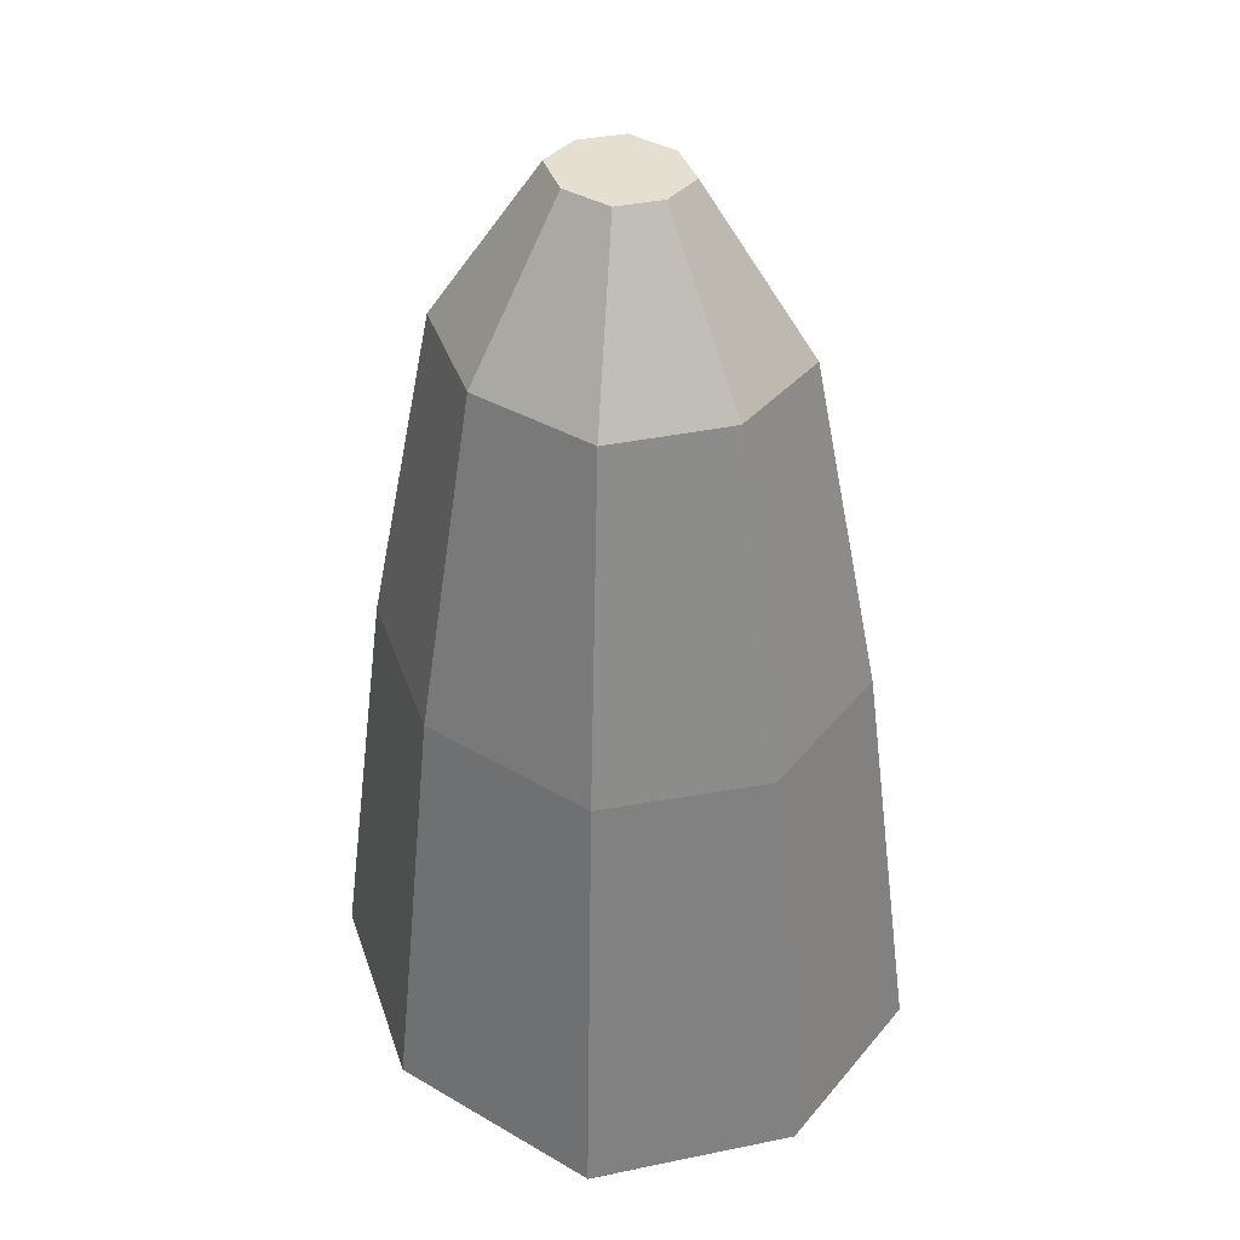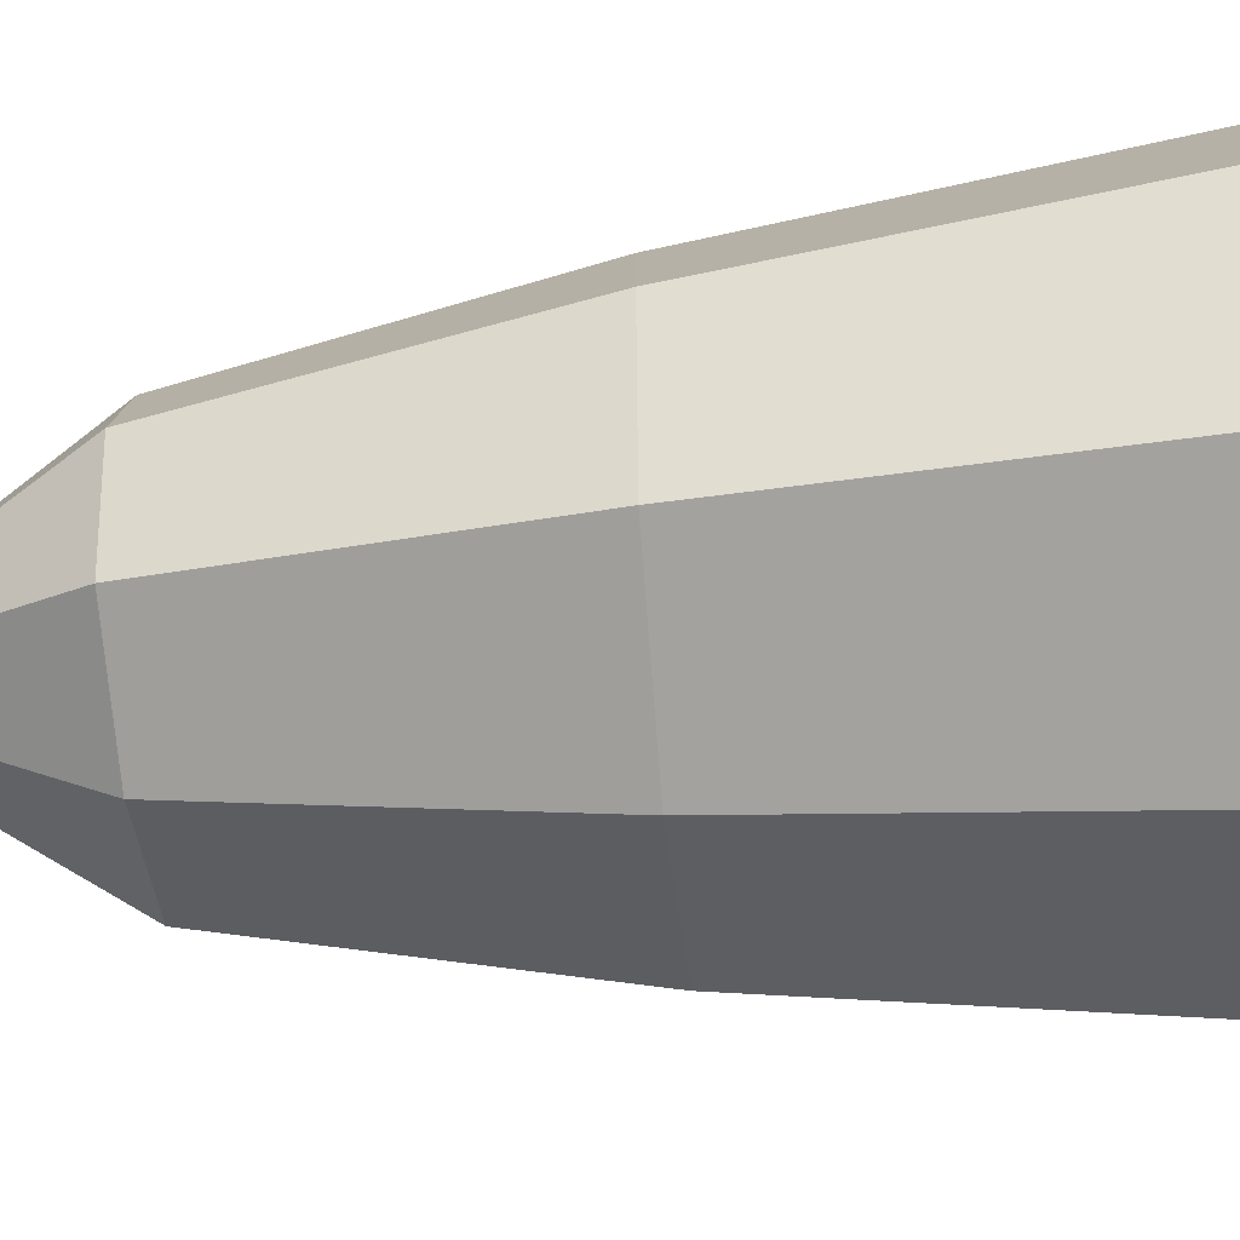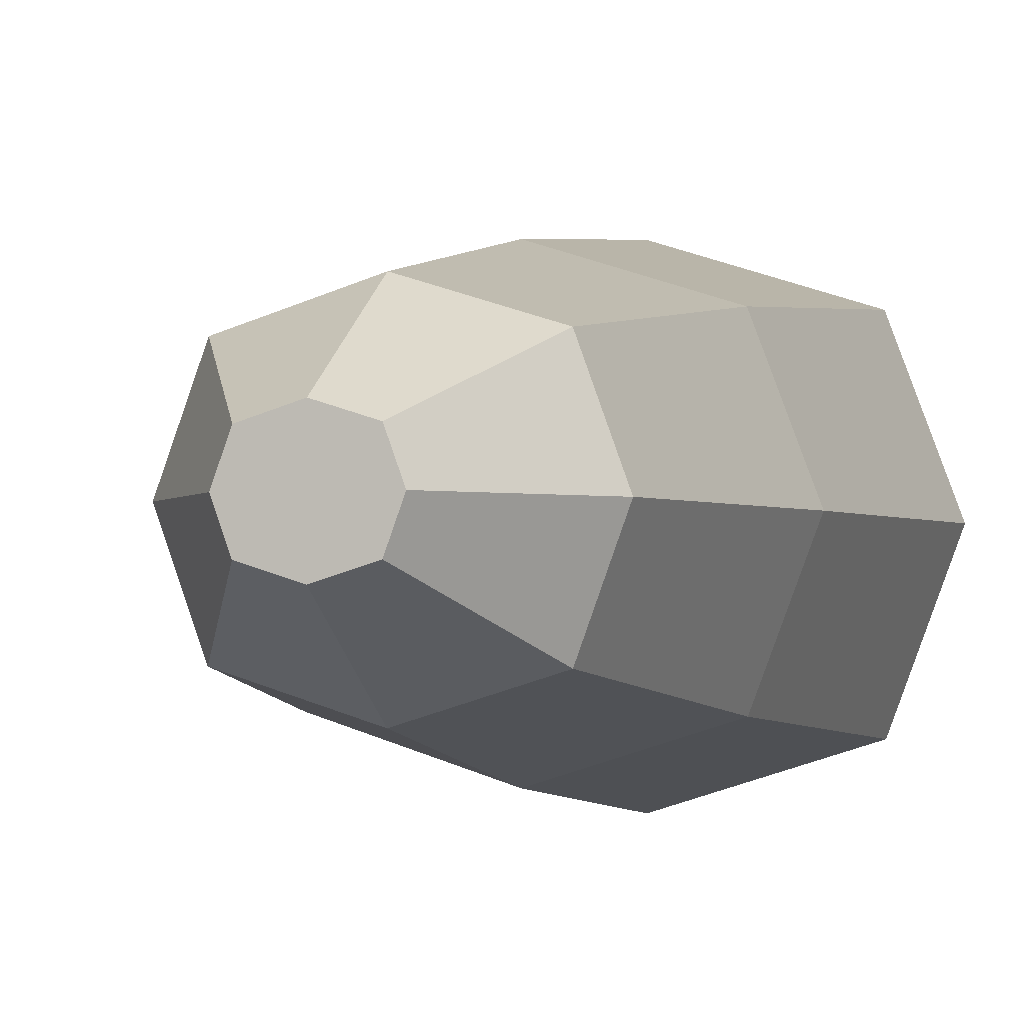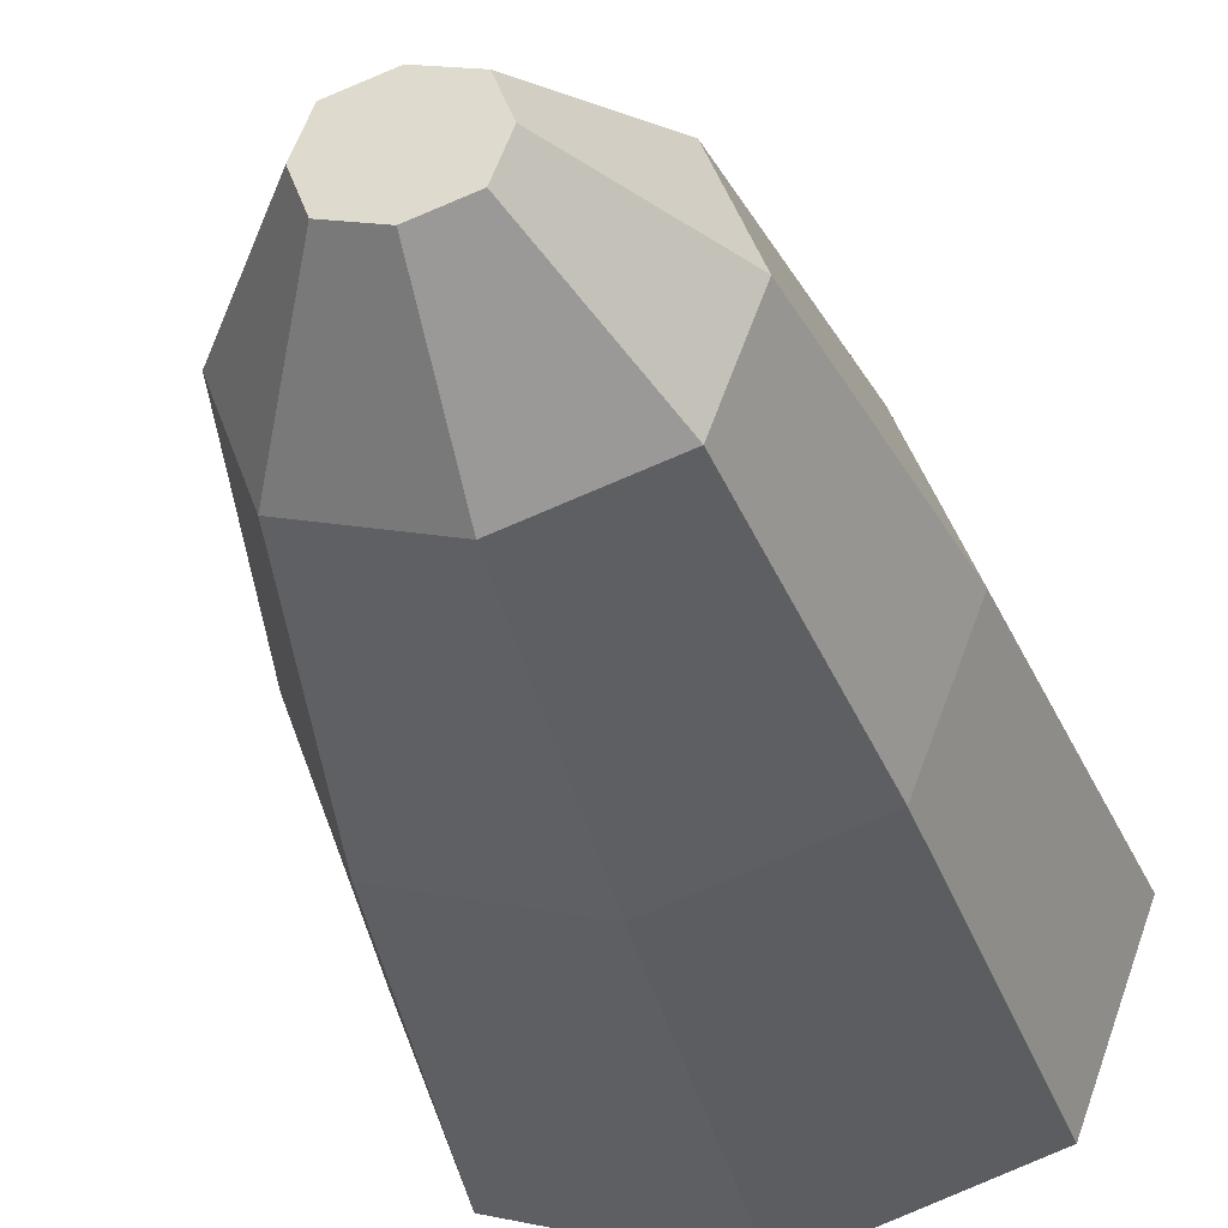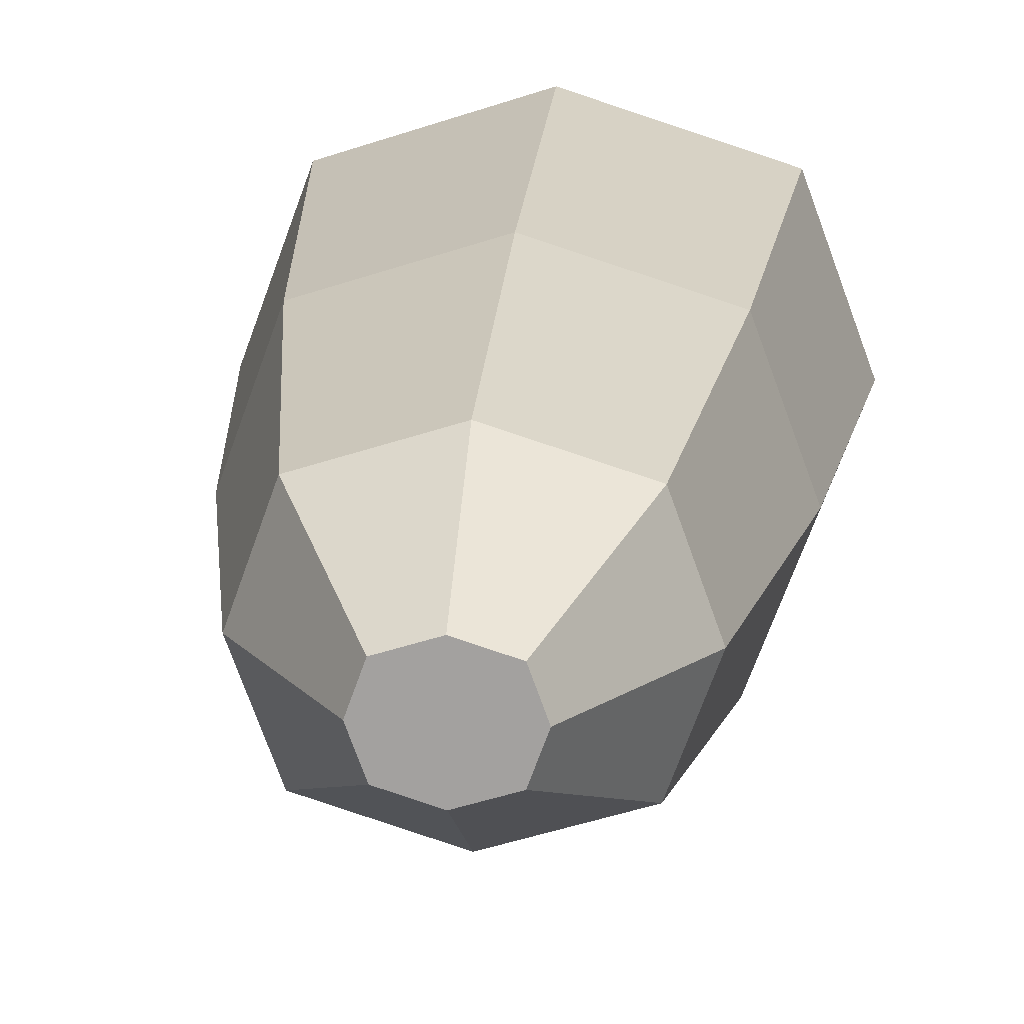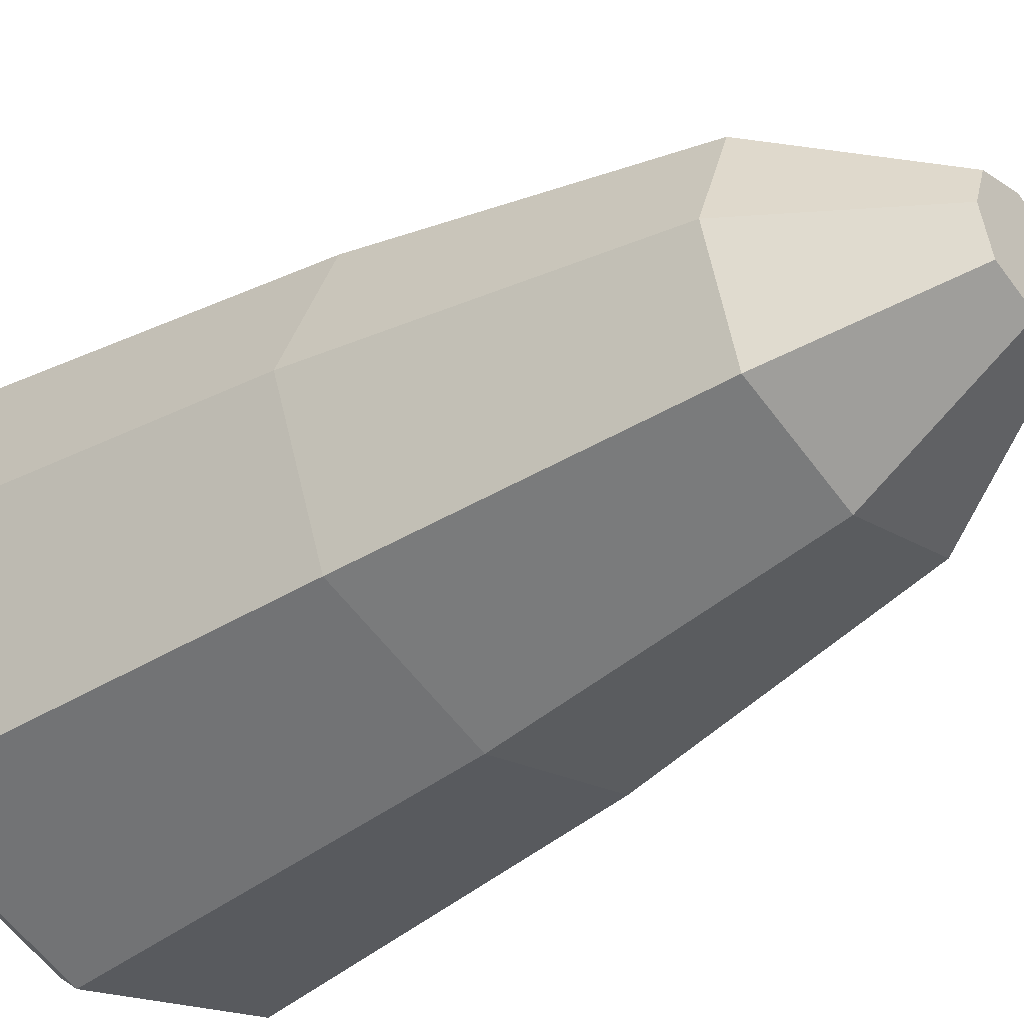
<metadata>
{"format":"obj","ext":"obj","renderer":"f3d","projection":"perspective","resolution":1024,"background":"white","views":[{"elev":36.8,"azim":-125.2,"up":"+Y"},{"elev":-56.9,"azim":-84.5,"up":"+Z"},{"elev":-1.7,"azim":-163.8,"up":"+Z"},{"elev":-35.0,"azim":-165.4,"up":"+Z"},{"elev":16.8,"azim":-174.9,"up":"+Z"},{"elev":-38.8,"azim":128.7,"up":"+Z"}]}
</metadata>
<code>
v 47.77 531.3 41.82
v 0 531.3 56.88
v 0 410.8 78.86
v 65.95 409.9 57.71
v 62.94 531.3 -8.6e-05
v 87.35 408.2 -6.6e-05
v 47.77 531.3 -41.82
v 65.95 409.9 -57.71
v 0 531.3 -56.88
v 0 410.8 -78.86
v 75.64 250.8 -66
v 99.6 250.8 -4.1e-05
v 0 262.8 -4.3e-05
v 0 250.7 -89.83
v -80.5 258.3 -70.44
v -65.95 409.9 -57.71
v 1e-06 258.3 -96.25
v 80.5 258.3 -70.44
v 106.6 258.3 -4.1e-05
v -47.77 531.3 41.82
v -65.95 409.9 57.71
v 80.5 258.3 70.44
v -1e-06 258.3 96.25
v 0 589.5 -9.6e-05
v 24.11 589.5 -9.6e-05
v 18.38 589.5 -15.79
v 0 589.5 -21.58
v -99.6 250.8 -4.1e-05
v -75.64 250.8 -66
v 75.64 250.8 66
v 0 250.7 89.83
v -75.64 250.8 66
v -62.94 531.3 -8.6e-05
v -47.77 531.3 -41.82
v -87.35 408.2 -6.7e-05
v -106.6 258.3 -4.3e-05
v -80.5 258.3 70.44
v -24.11 589.5 -9.6e-05
v -18.38 589.5 -15.79
v 18.38 589.5 15.79
v 0 589.5 21.58
v -18.38 589.5 15.79
g LargoL
f 4 1 2
f 2 3 4
f 6 5 1
f 1 4 6
f 8 7 5
f 5 6 8
f 10 9 7
f 7 8 10
f 14 11 12
f 12 13 14
f 17 15 16
f 16 10 17
f 19 18 8
f 8 6 19
f 3 2 20
f 20 21 3
f 23 22 4
f 4 3 23
f 27 24 25
f 25 26 27
f 14 13 28
f 28 29 14
f 12 30 31
f 31 13 12
f 31 32 28
f 28 13 31
f 35 33 34
f 34 16 35
f 18 17 10
f 10 8 18
f 16 34 9
f 9 10 16
f 15 36 35
f 35 16 15
f 22 19 6
f 6 4 22
f 37 23 3
f 3 21 37
f 36 28 32
f 32 37 36
f 17 14 29
f 29 15 17
f 19 12 11
f 11 18 19
f 23 31 30
f 30 22 23
f 18 11 14
f 14 17 18
f 37 32 31
f 31 23 37
f 15 29 28
f 28 36 15
f 22 30 12
f 12 19 22
f 36 37 21
f 21 35 36
f 21 20 33
f 33 35 21
f 33 38 39
f 39 34 33
f 9 27 26
f 26 7 9
f 5 25 40
f 40 1 5
f 2 41 42
f 42 20 2
f 34 39 27
f 27 9 34
f 1 40 41
f 41 2 1
f 20 42 38
f 38 33 20
f 7 26 25
f 25 5 7
f 39 38 24
f 24 27 39
f 24 41 40
f 40 25 24
f 38 42 41
f 41 24 38

</code>
